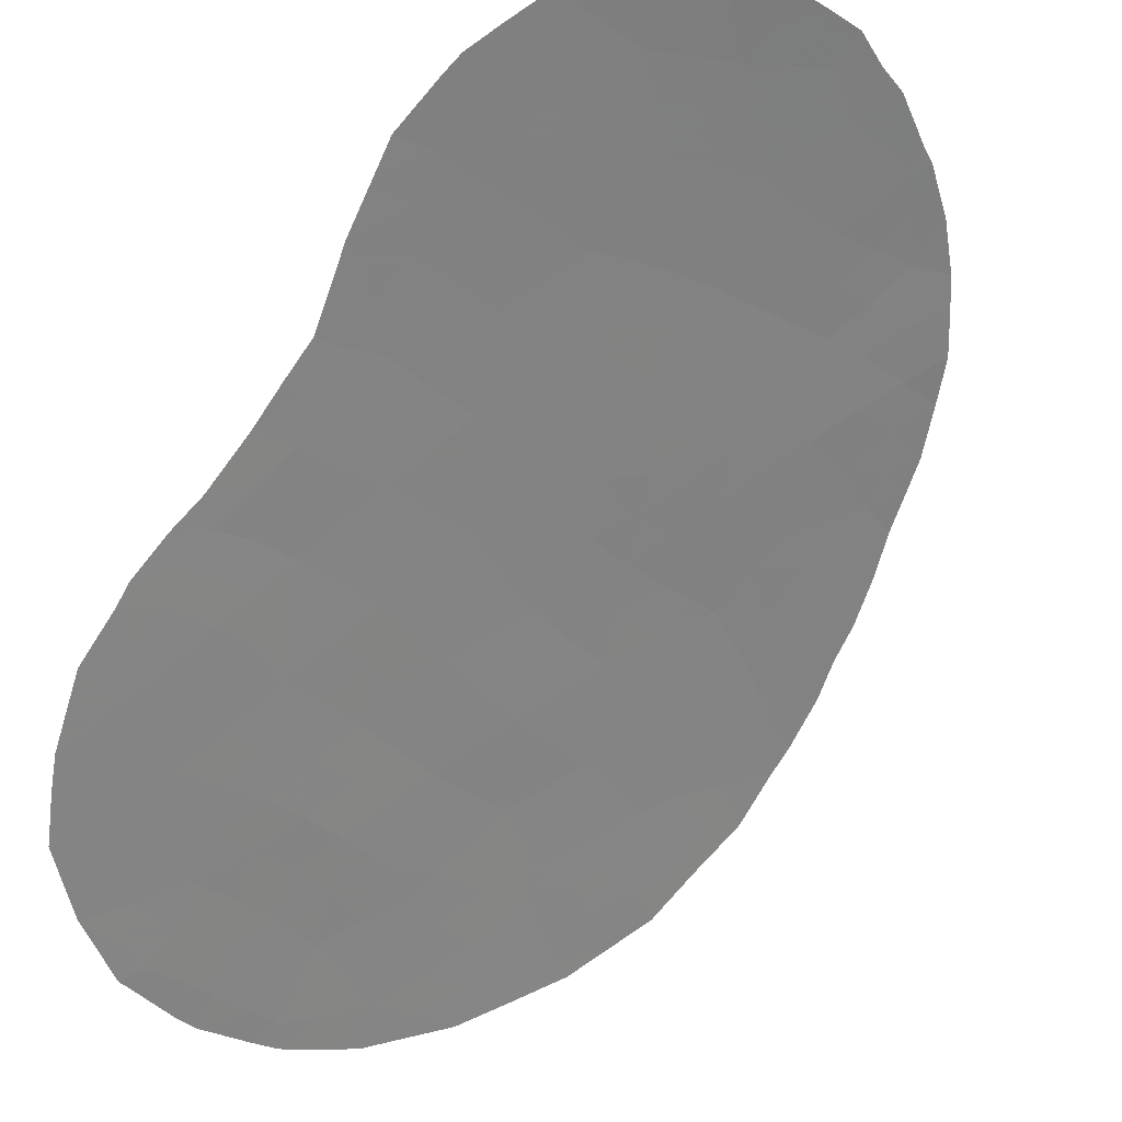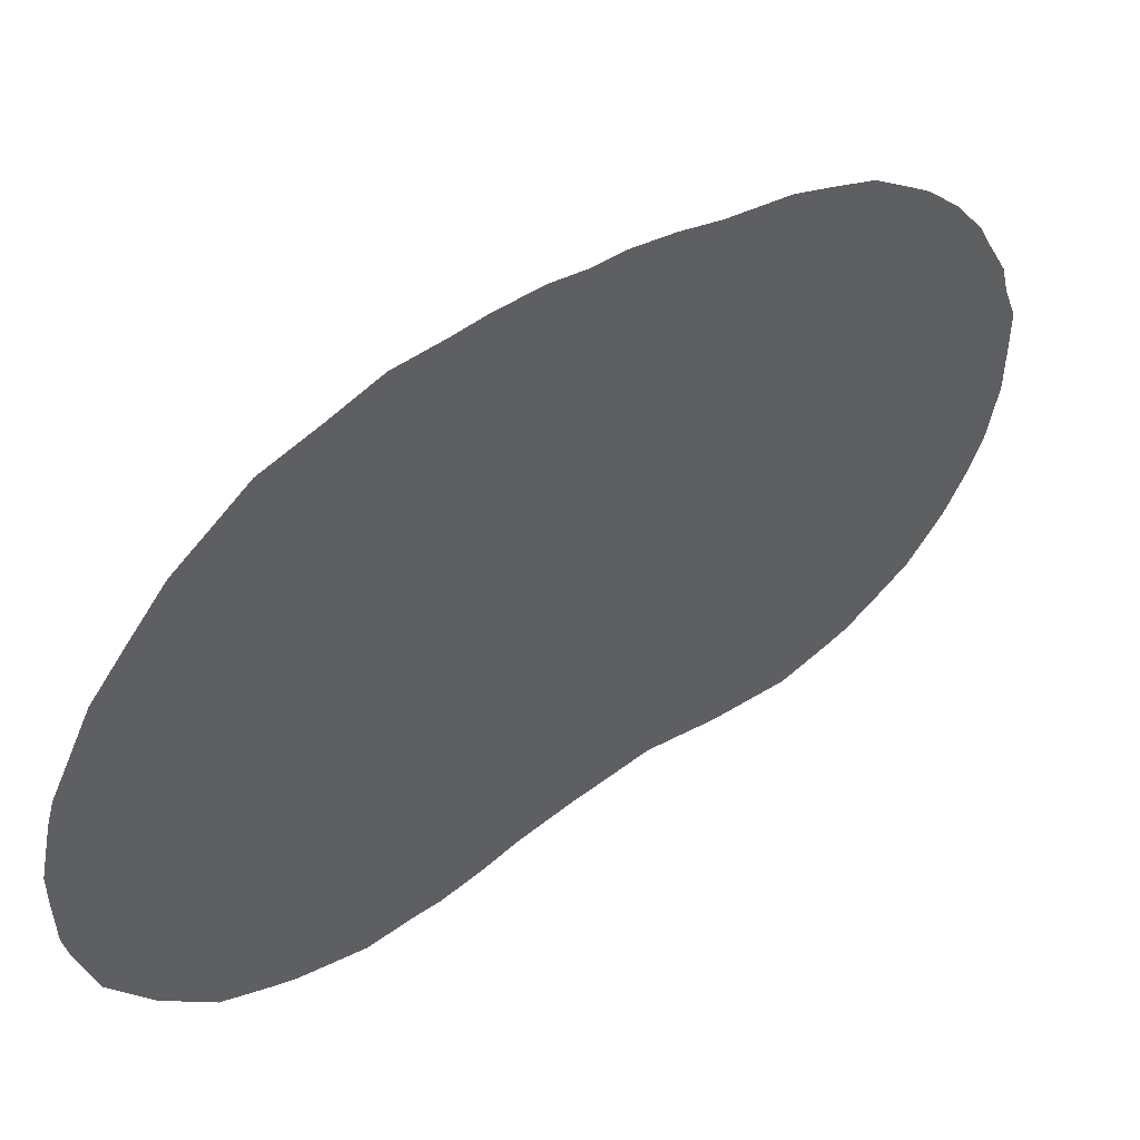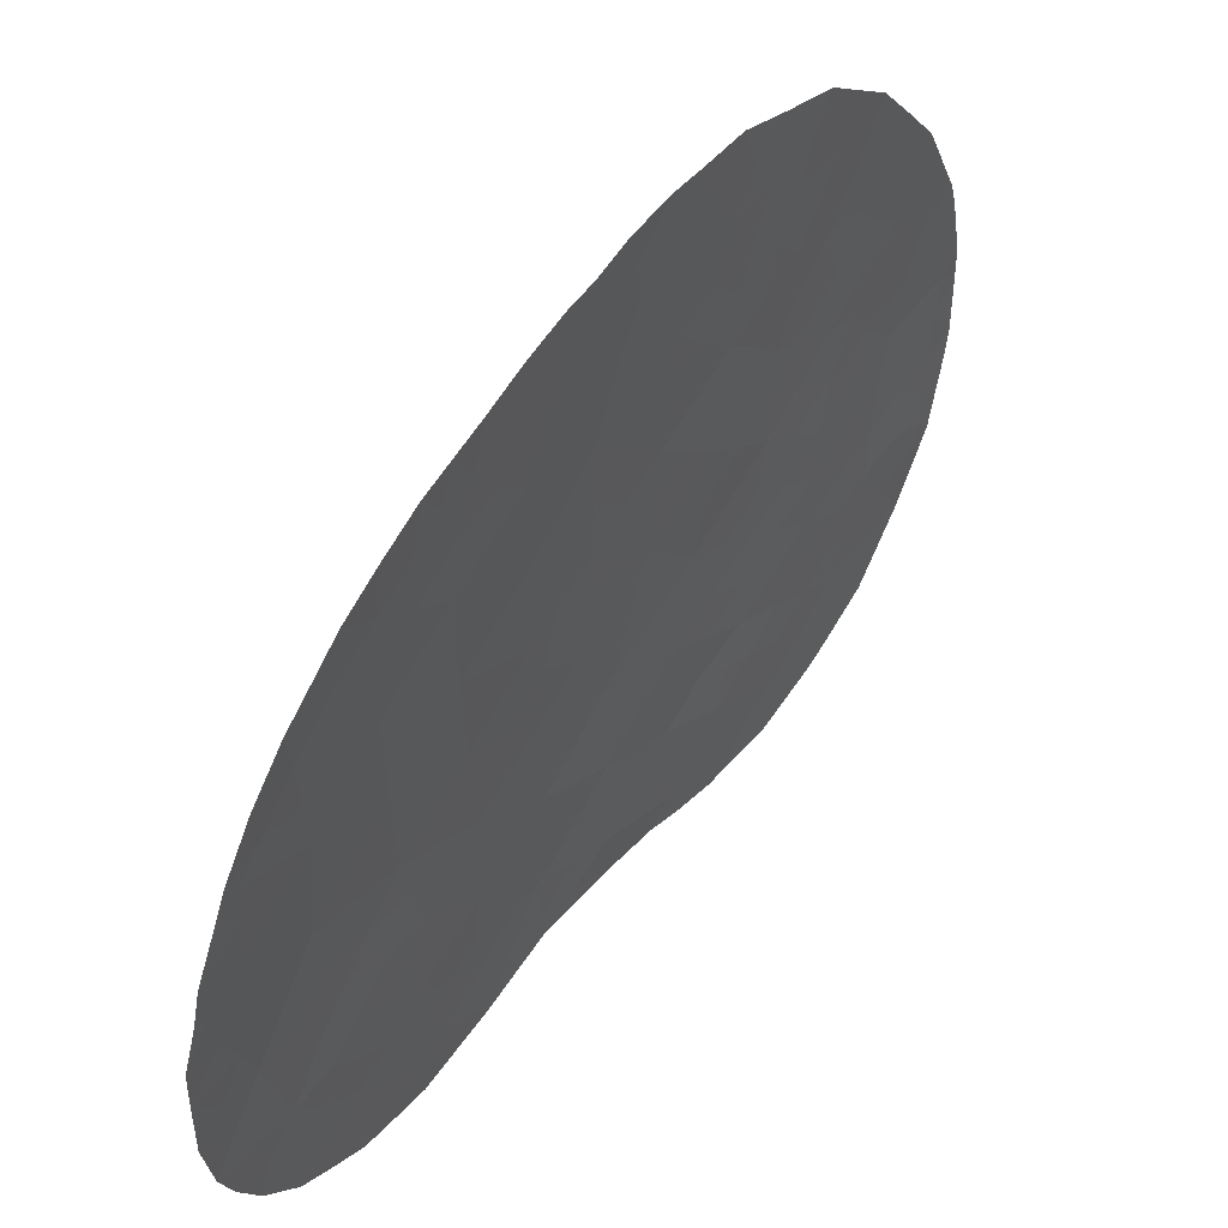
<metadata>
{"format":"obj","ext":"obj","renderer":"f3d","projection":"perspective","resolution":1024,"background":"white","views":[{"elev":-25.6,"azim":44.9,"up":"+Z"},{"elev":51.8,"azim":-81.3,"up":"+Y"},{"elev":47.3,"azim":82.0,"up":"+Y"}]}
</metadata>
<code>
v -33.86 -30.94 46.18
v -32.34 -31.04 47.59
v -37.63 -40.11 42.54
v -34.35 -34.73 45.77
v -35.73 -33.88 44.43
v -33.07 -33.13 46.98
v -35.48 -35.94 44.67
v -32.71 -37.72 47.38
v -37.81 -38.08 42.38
v -28.24 -42.7 51.6
v -39.95 -35.42 40.26
v -30.36 -33.41 49.47
v -31.7 -34.45 48.26
v -31.7 -32.63 48.23
v -28.23 -40.74 51.59
v -27.09 -41.34 52.64
v -33.32 -43.2 46.81
v -34.65 -43.88 45.5
v -34.61 -42.01 45.56
v -30.78 -31.31 49.04
v -27.58 -33.55 52.04
v -28.99 -32.21 50.69
v -33.49 -38.98 46.65
v -26.44 -36.71 53.12
v -26.58 -39.37 53.08
v -31.86 -42.5 48.23
v -36.9 -43.61 43.24
v -26.56 -34.85 52.97
v -35.75 -42.8 44.39
v -29.28 -38.24 50.61
v -36.3 -39.04 43.9
v -40.25 -40.53 39.93
v -36.72 -35.03 43.48
v -36.09 -32 44.05
v -38.51 -31.86 41.65
v -29.57 -40.04 50.36
v -35.12 -38.03 45.05
v -31.73 -36.25 48.27
v -36.6 -37 43.6
v -29.45 -41.84 50.48
v -37.92 -35.74 42.28
v -32.98 -35.59 47.1
v -26 -37.66 53.54
v -29.15 -36.34 50.7
v -28.08 -39.69 51.73
v -34.63 -32.55 45.47
v -30.68 -39.15 49.3
v -32.03 -38.26 48.02
v -34.77 -40.03 45.38
v -35.28 -30.48 44.81
v -37.05 -33.18 43.12
v -37.72 -33.41 42.47
v -30.45 -35.37 49.45
v -33.34 -41.2 46.79
v -40.54 -37.17 39.68
v -35.73 -43.92 44.41
v -34.07 -36.88 46.07
v -27.65 -37.59 52.09
v -39.35 -37.36 40.87
v -27.75 -35.52 51.94
v -30.59 -37.21 49.37
v -29.03 -34.41 50.75
v -32.04 -40.31 48.04
v -30.71 -41.1 49.3
v -38.32 -42.88 41.84
v -38.97 -40.49 41.22
v -34.4 -29.46 45.63
v -33.57 -29.53 46.41
v -37.5 -30.22 42.61
v -40.56 -35.02 39.65
v -27.05 -43.44 52.71
v -39.89 -33.28 40.29
v -28.57 -44.42 51.31
v -29.47 -44.66 50.49
v -34.29 -44.31 45.86
v -33.37 -44.14 46.77
v -25.39 -38.48 54.08
v -25.38 -37.58 54.07
v -39.03 -43.55 41.13
v -30.83 -44.4 49.22
v -28.22 -44.3 51.63
v -27.39 -32.68 52.14
v -32.03 -43.99 48.06
v -32.66 -44.07 47.45
v -26.17 -34.91 53.32
v -25.73 -36.04 53.72
v -27.81 -32.21 51.73
v -28.36 -31.62 51.2
v -36.61 -29.88 43.49
v -35.75 -29.51 44.33
v -40.89 -38.75 39.33
v -40.81 -39.34 39.4
v -35.93 -44.74 44.21
v -35.59 -44.76 44.55
v -30.93 -30.36 48.88
v -31.64 -30.04 48.21
v -32.37 -29.8 47.52
v -36.77 -44.81 43.36
v -40.55 -40.62 39.63
v -40.51 -40.84 39.67
v -26.29 -34.53 53.19
v -38.71 -31.38 41.45
v -25.65 -40.86 53.9
v -25.61 -36.74 53.85
v -29.79 -30.75 49.91
v -40.9 -37.49 39.33
v -34.9 -29.49 45.16
v -39.32 -32.35 40.85
v -40.89 -36.83 39.33
v -40.68 -35.55 39.54
v -37.87 -44.37 42.27
v -39.87 -42.25 40.31
v -32.95 -29.73 46.98
v -33.72 -30.19 46.29
v -37.63 -41.05 42.54
v -38.15 -41.55 42.02
v -38.29 -40.69 41.89
v -37.18 -30.99 42.94
v -36.72 -30.47 43.39
v -35.31 -37 44.85
v -34.78 -36.43 45.37
v -34.58 -37.48 45.58
v -32.05 -37.08 47.98
v -36.69 -35.95 43.51
v -37.28 -36.43 42.92
v -37.28 -35.31 42.92
v -30.64 -42.05 49.38
v -30.07 -41.45 49.9
v -30.03 -42.42 49.95
v -40.24 -34.19 39.96
v -39.91 -34.34 40.29
v -31.7 -33.46 48.24
v -31.07 -32.98 48.81
v -31.03 -33.95 48.87
v -27.67 -42.08 52.12
v -27.05 -42.37 52.69
v -27.65 -43.03 52.15
v -28.27 -41.75 51.56
v -27.75 -41.27 52.04
v -39.28 -34.67 40.92
v -29.66 -32.83 50.09
v -30.43 -32.28 49.39
v -29.67 -31.76 50.06
v -31.26 -32.04 48.62
v -29.4 -43.87 50.55
v -34.01 -43.59 46.14
v -32.86 -36.65 47.23
v -33.39 -37.27 46.73
v -33.54 -36.24 46.57
v -31.14 -42.6 48.92
v -30.64 -43.09 49.39
v -35.05 -34.31 45.09
v -35.16 -33.26 44.96
v -34.46 -33.63 45.65
v -27.08 -35.12 52.52
v -27.68 -34.56 51.98
v -27.12 -36.05 52.51
v -37.19 -37.52 43
v -36.45 -38.04 43.74
v -37.05 -38.56 43.13
v -39.45 -42.91 40.73
v -27.66 -43.91 52.14
v -28.2 -43.61 51.65
v -32.63 -42.83 47.49
v -31.99 -43.42 48.11
v -32.66 -43.61 47.45
v -31.49 -31.1 48.38
v -32 -31.91 47.93
v -36.38 -31.14 43.74
v -36.88 -31.87 43.26
v -35.64 -31.28 44.47
v -26.5 -35.6 53.04
v -28.22 -32.76 51.41
v -31.36 -39.73 48.67
v -32.04 -39.28 48.03
v -31.34 -38.73 48.68
v -26.97 -34.3 52.6
v -26.8 -33.54 52.7
v -32.73 -31.96 47.26
v -32.3 -32.83 47.68
v -33.45 -31.94 46.59
v -35.87 -32.91 44.27
v -36.41 -33.52 43.76
v -36.66 -32.63 43.49
v -34.91 -31.51 45.18
v -35.35 -32.25 44.77
v -29.48 -40.87 50.45
v -28.86 -41.28 51.01
v -36.02 -30.41 44.07
v -37.06 -34.18 43.13
v -29.87 -36.75 50.03
v -30.52 -36.29 49.41
v -29.81 -35.84 50.06
v -39.59 -36.41 40.62
v -40.03 -37.22 40.19
v -32.74 -39.72 47.37
v -32.69 -40.78 47.42
v -33.41 -40.14 46.72
v -37.68 -39.1 42.49
v -36.94 -39.55 43.24
v -36.18 -40.05 44
v -36.94 -40.55 43.23
v -28.97 -33.34 50.76
v -29.68 -33.89 50.12
v -29.99 -38.64 49.95
v -29.4 -39.21 50.51
v -30.07 -39.59 49.88
v -30.72 -40.13 49.28
v -30.1 -40.52 49.86
v -34.15 -39.55 45.99
v -34.93 -39.04 45.24
v -34.34 -38.52 45.81
v -36.34 -43.19 43.81
v -35.61 -34.9 44.54
v -36.15 -35.45 44.03
v -36.28 -34.46 43.89
v -34.93 -35.37 45.21
v -34.05 -40.59 46.09
v -28.51 -37.91 51.31
v -27.87 -38.66 51.9
v -28.66 -38.93 51.19
v -36.15 -41.05 44.02
v -35.8 -41.85 44.36
v -36.38 -42.16 43.78
v -35.28 -41.43 44.89
v -35.18 -42.4 44.97
v -32.36 -33.87 47.64
v -26.56 -41.78 53.12
v -26.36 -42.51 53.3
v -36.32 -44.06 43.82
v -29.2 -37.28 50.67
v -28.44 -36.92 51.35
v -37.72 -31.69 42.43
v -38.08 -30.77 42.06
v -26.82 -40.32 52.88
v -26.12 -40.08 53.49
v -26.35 -41.02 53.29
v -25.92 -41.62 53.68
v -31.32 -43.4 48.75
v -31.45 -44.18 48.63
v -30.08 -43.55 49.92
v -33.84 -37.91 46.3
v -35.87 -37.53 44.31
v -36.03 -36.48 44.15
v -37.98 -36.92 42.21
v -39.17 -38.35 41.04
v -38.58 -37.67 41.62
v -38.42 -38.7 41.77
v -30.1 -44.54 49.9
v -33.03 -34.44 47.04
v -33.66 -35.15 46.45
v -33.74 -33.99 46.35
v -34.23 -35.82 45.9
v -25.83 -36.94 53.66
v -26.76 -37.66 52.87
v -26.28 -38.5 53.32
v -27.07 -38.54 52.62
v -29.1 -35.39 50.72
v -28.38 -34.97 51.35
v -28.43 -35.94 51.33
v -25.95 -39.21 53.62
v -33.89 -32.84 46.19
v -28.89 -40.09 50.99
v -38.12 -43.62 42.03
v -38.34 -44.06 41.81
v -37.65 -42.08 42.51
v -38.74 -41.52 41.44
v -36.99 -42.61 43.16
v -37.61 -43.08 42.54
v -28.85 -42.3 51.04
v -28.79 -43.32 51.11
v -38.56 -35.07 41.64
v -38.49 -36.05 41.71
v -38.33 -33.54 41.86
v -37.93 -34.5 42.26
v -30.36 -30.55 49.39
v -30.2 -31.33 49.57
v -27.76 -36.5 51.96
v -31.36 -40.75 48.68
v -29.04 -31.19 50.59
v -35.39 -40.48 44.77
v -34.67 -41.01 45.49
v -34.55 -30.72 45.52
v -34.29 -30.16 45.76
v -34.18 -31.75 45.89
v -27.54 -40.46 52.23
v -37.44 -32.5 42.72
v -38.16 -32.59 42.02
v -31.07 -34.92 48.86
v -30.38 -34.41 49.48
v -33.31 -42.23 46.82
v -32.63 -41.84 47.48
v -29.93 -37.69 50
v -30.64 -38.17 49.33
v -40.31 -36.39 39.9
v -27.14 -36.92 52.51
v -35.53 -39.52 44.65
v -35.7 -38.54 44.49
v -35.16 -43.38 44.99
v -34.58 -43 45.58
v -33.22 -38.16 46.9
v -32.32 -36.01 47.72
v -33.99 -41.61 46.16
v -33.96 -42.62 46.18
v -35.19 -44.16 44.96
v -34.87 -44.55 45.28
v -31.31 -37.72 48.69
v -27.31 -39.49 52.42
v -25.43 -39.64 54.08
v -29.43 -42.85 50.52
v -29.74 -34.89 50.1
v -32.36 -34.98 47.67
v -37.32 -44.59 42.82
v -37.43 -44 42.72
v -31.24 -36.74 48.75
v -31.74 -35.42 48.25
v -28.31 -33.94 51.39
v -32.71 -38.72 47.39
v -31.29 -41.75 48.76
v -40.02 -41.17 40.16
v -40.2 -41.52 39.98
v -39.43 -41.39 40.75
v -31.14 -35.85 48.82
v -33 -30.17 46.95
v -31.98 -41.36 48.11
v -40.29 -39.74 39.9
v -39.05 -39.42 41.15
v -39.7 -40.25 40.49
v -39.88 -38.13 40.33
v -38.36 -39.74 41.82
v -38.76 -33.04 41.42
v -39.76 -39.09 40.45
v -40.46 -37.97 39.76
v -40.36 -38.84 39.84
v -39.13 -35.67 41.08
v -36.99 -41.53 43.17
v -33.16 -30.98 46.84
v -38.84 -36.68 41.38
v -38.69 -34.08 41.5
v -39.32 -33.51 40.87
v -39.2 -42.28 40.98
v -38.23 -42.29 41.94
f 120 121 122
f 124 125 126
f 127 128 129
f 72 131 130
f 132 133 134
f 135 136 137
f 138 139 135
f 140 131 340
f 141 142 143
f 133 144 142
f 18 146 75
f 147 148 149
f 43 78 77
f 150 151 239
f 152 153 154
f 177 155 156
f 172 157 155
f 158 159 160
f 112 322 341
f 18 75 306
f 137 162 163
f 21 82 178
f 164 165 166
f 76 166 84
f 167 144 168
f 118 169 170
f 189 171 169
f 24 172 86
f 22 88 173
f 174 175 176
f 182 183 184
f 171 185 186
f 187 263 188
f 50 189 90
f 334 92 91
f 55 333 106
f 191 192 193
f 194 195 295
f 196 197 198
f 199 160 200
f 201 202 200
f 141 203 204
f 205 206 207
f 208 207 209
f 210 211 212
f 213 56 230
f 214 215 216
f 214 152 217
f 198 218 210
f 56 94 93
f 219 220 221
f 222 223 224
f 225 226 223
f 180 132 227
f 228 229 136
f 27 230 98
f 32 100 99
f 231 232 219
f 233 234 118
f 235 236 237
f 237 238 228
f 239 240 165
f 212 122 242
f 243 244 120
f 215 244 124
f 125 158 245
f 246 247 248
f 17 166 76
f 241 145 249
f 250 251 252
f 253 251 149
f 43 24 254
f 78 254 104
f 255 256 257
f 258 259 260
f 43 254 78
f 25 256 261
f 154 262 252
f 263 206 221
f 266 268 269
f 153 182 186
f 270 188 138
f 105 277 276
f 278 232 260
f 279 174 208
f 281 282 225
f 183 216 190
f 1 283 284
f 1 284 114
f 185 283 285
f 209 187 128
f 15 286 139
f 35 108 102
f 126 275 190
f 287 288 233
f 287 170 184
f 289 134 290
f 164 291 292
f 191 231 293
f 205 294 293
f 55 106 109
f 11 295 110
f 296 24 255
f 297 298 211
f 297 281 201
f 299 305 56
f 299 226 300
f 253 121 217
f 242 148 301
f 123 147 302
f 303 282 218
f 303 291 304
f 176 307 294
f 235 286 308
f 243 298 159
f 261 309 236
f 268 224 213
f 278 157 296
f 241 129 310
f 146 300 304
f 204 311 290
f 250 227 312
f 111 314 313
f 315 307 123
f 310 270 271
f 273 245 338
f 312 316 302
f 317 156 259
f 317 203 173
f 262 285 181
f 269 314 264
f 28 101 85
f 301 8 318
f 258 193 311
f 308 220 257
f 127 150 319
f 320 112 321
f 11 110 70
f 328 322 320
f 192 315 323
f 323 316 289
f 50 90 107
f 97 324 113
f 2 324 97
f 279 319 325
f 197 325 292
f 327 66 328
f 333 195 329
f 318 175 196
f 248 199 330
f 274 331 288
f 328 326 332
f 329 246 332
f 68 114 67
f 119 118 69
f 119 69 89
f 37 120 122
f 120 7 121
f 122 121 57
f 8 123 48
f 33 124 126
f 124 39 125
f 126 125 41
f 151 127 129
f 127 64 128
f 129 128 40
f 11 70 131
f 130 131 70
f 13 132 134
f 132 14 133
f 134 133 12
f 10 135 137
f 135 16 136
f 137 136 71
f 10 138 135
f 138 15 139
f 135 139 16
f 339 140 340
f 140 11 131
f 22 141 143
f 141 12 142
f 277 142 20
f 12 133 142
f 133 14 144
f 142 144 20
f 145 73 74
f 76 146 17
f 146 76 75
f 42 147 149
f 147 8 148
f 149 148 57
f 26 150 239
f 239 151 80
f 4 152 154
f 152 5 153
f 154 153 46
f 21 177 156
f 177 28 155
f 156 155 60
f 28 172 155
f 172 24 157
f 155 157 60
f 9 158 160
f 158 39 159
f 160 159 31
f 79 341 65
f 10 137 163
f 137 71 162
f 163 162 81
f 17 164 166
f 164 26 165
f 166 165 83
f 166 83 84
f 2 167 168
f 167 20 144
f 168 144 14
f 233 118 170
f 118 119 169
f 170 169 34
f 119 189 169
f 189 50 171
f 169 171 34
f 85 172 28
f 172 85 86
f 82 173 87
f 21 173 82
f 173 88 87
f 47 174 176
f 174 63 175
f 176 175 48
f 178 177 21
f 28 177 101
f 178 101 177
f 1 337 181
f 179 168 180
f 181 179 6
f 34 182 184
f 182 5 183
f 184 183 51
f 34 171 186
f 171 50 185
f 186 185 46
f 40 187 188
f 187 36 263
f 188 263 15
f 89 189 119
f 189 89 90
f 51 190 52
f 333 91 106
f 44 191 193
f 191 61 192
f 193 192 53
f 11 194 295
f 194 59 195
f 295 195 55
f 23 196 198
f 196 63 197
f 198 197 54
f 3 199 200
f 199 9 160
f 200 160 31
f 31 201 200
f 200 202 3
f 12 141 204
f 141 22 203
f 204 203 62
f 47 205 207
f 205 30 206
f 207 206 36
f 64 208 209
f 208 47 207
f 209 207 36
f 23 210 212
f 210 49 211
f 212 211 37
f 27 213 230
f 213 29 56
f 5 214 216
f 214 7 215
f 216 215 33
f 7 214 217
f 214 5 152
f 217 152 4
f 23 198 210
f 198 54 218
f 210 218 49
f 30 219 221
f 219 58 220
f 221 220 45
f 336 222 224
f 224 223 29
f 222 225 223
f 225 19 226
f 223 226 29
f 115 3 202
f 6 180 227
f 180 14 132
f 227 132 13
f 16 228 136
f 136 229 71
f 167 96 95
f 96 167 2
f 20 167 95
f 93 230 56
f 230 93 98
f 30 231 219
f 231 44 232
f 219 232 58
f 102 234 35
f 233 35 234
f 118 234 69
f 16 235 237
f 235 25 236
f 237 236 103
f 16 237 228
f 237 103 238
f 228 238 229
f 26 239 165
f 239 80 240
f 165 240 83
f 80 151 241
f 23 212 242
f 212 37 122
f 242 122 57
f 37 243 120
f 243 39 244
f 120 244 7
f 33 215 124
f 215 7 244
f 124 244 39
f 41 125 245
f 125 39 158
f 245 158 9
f 327 246 248
f 246 59 247
f 248 247 9
f 74 249 145
f 249 80 241
f 6 250 252
f 250 42 251
f 252 251 4
f 57 253 149
f 253 4 251
f 149 251 42
f 86 254 24
f 254 86 104
f 58 255 257
f 255 43 256
f 257 256 25
f 44 258 260
f 258 62 259
f 260 259 60
f 256 77 261
f 77 256 43
f 309 261 77
f 4 154 252
f 154 46 262
f 252 262 6
f 45 263 221
f 263 36 206
f 221 206 30
f 265 79 264
f 336 266 115
f 116 267 117
f 266 336 268
f 269 268 27
f 46 153 186
f 153 5 182
f 186 182 34
f 10 270 138
f 270 40 188
f 138 188 15
f 271 10 163
f 73 163 81
f 271 73 145
f 73 271 163
f 335 140 272
f 41 272 275
f 275 339 274
f 275 274 52
f 20 276 277
f 276 20 95
f 143 142 277
f 143 277 105
f 143 280 22
f 280 143 105
f 60 278 260
f 278 58 232
f 260 232 44
f 64 279 208
f 279 63 174
f 208 174 47
f 280 88 22
f 222 281 225
f 281 49 282
f 225 282 19
f 34 184 170
f 51 183 190
f 183 5 216
f 190 216 33
f 283 107 284
f 107 283 50
f 284 67 114
f 67 284 107
f 46 185 285
f 185 50 283
f 285 283 1
f 64 209 128
f 209 36 187
f 128 187 40
f 45 15 263
f 15 45 286
f 139 286 16
f 33 126 190
f 126 41 275
f 190 275 52
f 287 52 288
f 233 288 35
f 52 287 51
f 287 233 170
f 53 289 290
f 289 13 134
f 290 134 12
f 26 164 292
f 164 17 291
f 292 291 54
f 61 191 293
f 191 44 231
f 293 231 30
f 30 205 293
f 205 47 294
f 293 294 61
f 109 295 55
f 295 109 110
f 58 296 255
f 255 24 43
f 49 297 211
f 297 31 298
f 211 298 37
f 31 297 201
f 297 49 281
f 201 281 222
f 29 299 56
f 299 18 305
f 18 299 300
f 299 29 226
f 300 226 19
f 4 253 217
f 253 57 121
f 217 121 7
f 23 242 301
f 242 57 148
f 301 148 8
f 38 123 302
f 123 8 147
f 302 147 42
f 54 303 218
f 303 19 282
f 218 282 49
f 19 303 304
f 303 54 291
f 304 291 17
f 306 305 18
f 56 305 94
f 306 94 305
f 47 176 294
f 176 48 307
f 294 307 61
f 25 235 308
f 235 16 286
f 308 286 45
f 39 243 159
f 243 37 298
f 159 298 31
f 25 261 236
f 236 309 103
f 27 268 213
f 268 336 224
f 213 224 29
f 58 278 296
f 278 60 157
f 296 157 24
f 145 241 310
f 241 151 129
f 310 129 40
f 17 146 304
f 146 18 300
f 304 300 19
f 337 179 181
f 12 204 290
f 204 62 311
f 290 311 53
f 42 250 312
f 250 6 227
f 312 227 13
f 27 98 314
f 313 314 98
f 38 315 123
f 315 61 307
f 123 307 48
f 145 310 271
f 310 40 270
f 271 270 10
f 273 41 245
f 247 245 9
f 42 312 302
f 312 13 316
f 302 316 38
f 62 317 259
f 317 21 156
f 259 156 60
f 21 317 173
f 317 62 203
f 173 203 22
f 6 262 181
f 262 46 285
f 181 285 1
f 269 27 314
f 264 314 111
f 265 264 111
f 23 301 318
f 318 8 48
f 62 258 311
f 258 44 193
f 311 193 53
f 25 308 257
f 308 45 220
f 257 220 58
f 64 127 319
f 127 151 150
f 319 150 26
f 32 320 100
f 321 100 320
f 32 328 320
f 328 66 322
f 320 322 112
f 66 267 322
f 267 342 341
f 53 192 323
f 192 61 315
f 323 315 38
f 53 323 289
f 323 38 316
f 289 316 13
f 2 337 324
f 324 114 68
f 324 68 113
f 63 279 325
f 279 64 319
f 325 319 26
f 54 197 292
f 197 63 325
f 292 325 26
f 326 99 92
f 99 326 32
f 334 91 333
f 333 55 195
f 329 195 59
f 23 318 196
f 318 48 175
f 196 175 63
f 327 248 330
f 248 9 199
f 330 199 3
f 330 3 117
f 108 331 340
f 35 331 108
f 52 274 288
f 288 331 35
f 327 328 332
f 328 32 326
f 326 92 334
f 329 59 246
f 332 246 327
f 3 115 117
f 11 335 194
f 168 14 180
f 179 180 6
f 115 266 116
f 116 342 267
f 117 267 66
f 194 335 338
f 140 339 272
f 335 272 273
f 332 334 329
f 333 329 334
f 326 334 332
f 140 335 11
f 115 116 117
f 273 272 41
f 336 202 222
f 338 245 247
f 337 114 324
f 330 117 66
f 202 336 115
f 59 194 338
f 59 338 247
f 337 1 114
f 327 330 66
f 338 335 273
f 272 339 275
f 201 222 202
f 340 131 72
f 184 51 287
f 108 340 72
f 331 274 339
f 340 331 339
f 112 341 161
f 267 341 322
f 65 264 79
f 2 97 96
f 161 341 79
f 266 342 116
f 342 269 65
f 269 342 266
f 65 269 264
f 342 65 341
f 2 168 179
f 337 2 179

</code>
